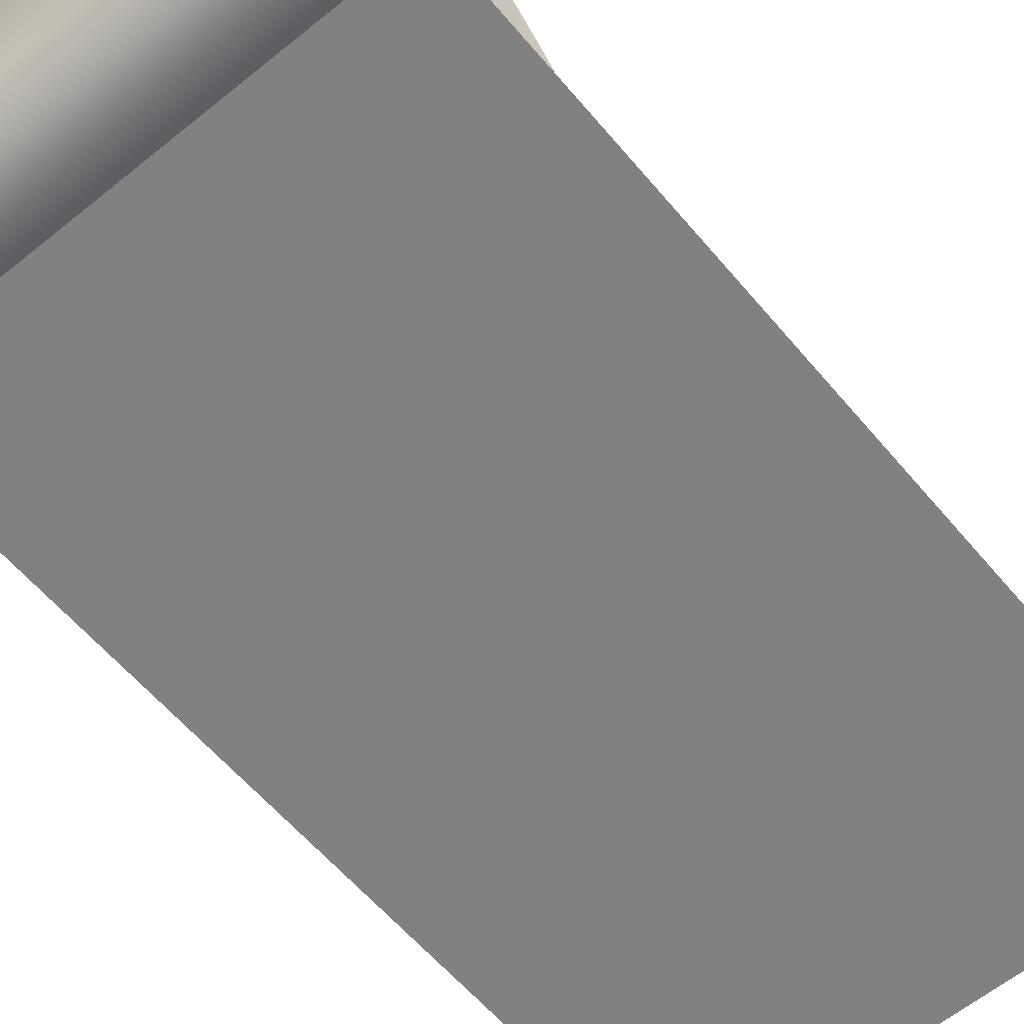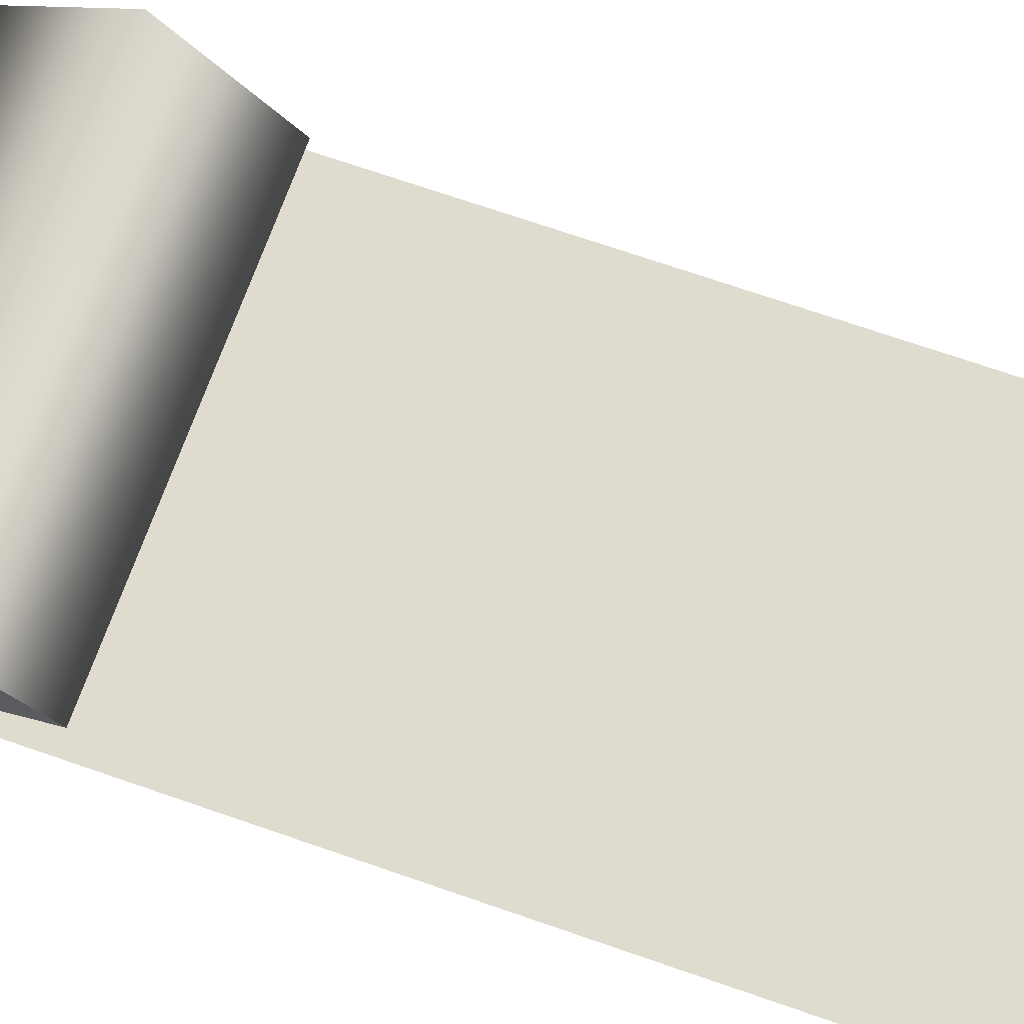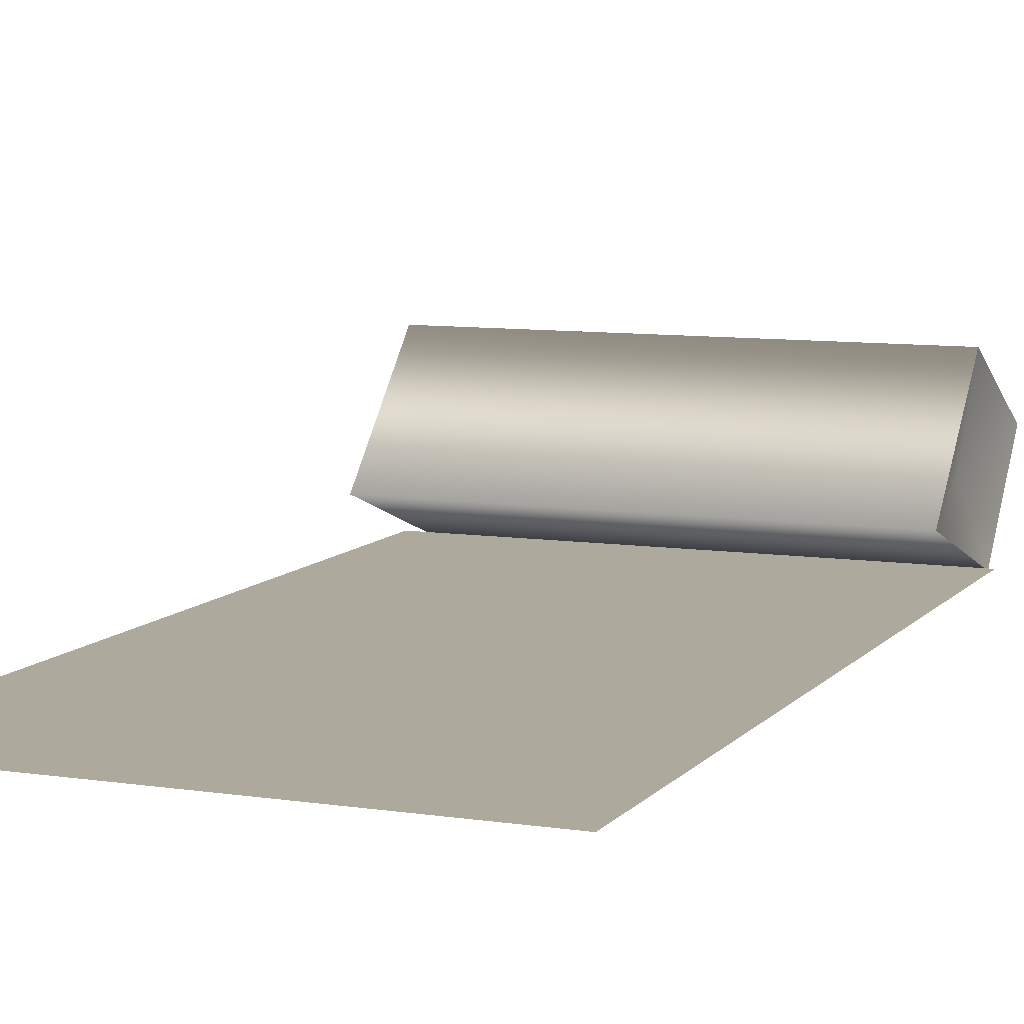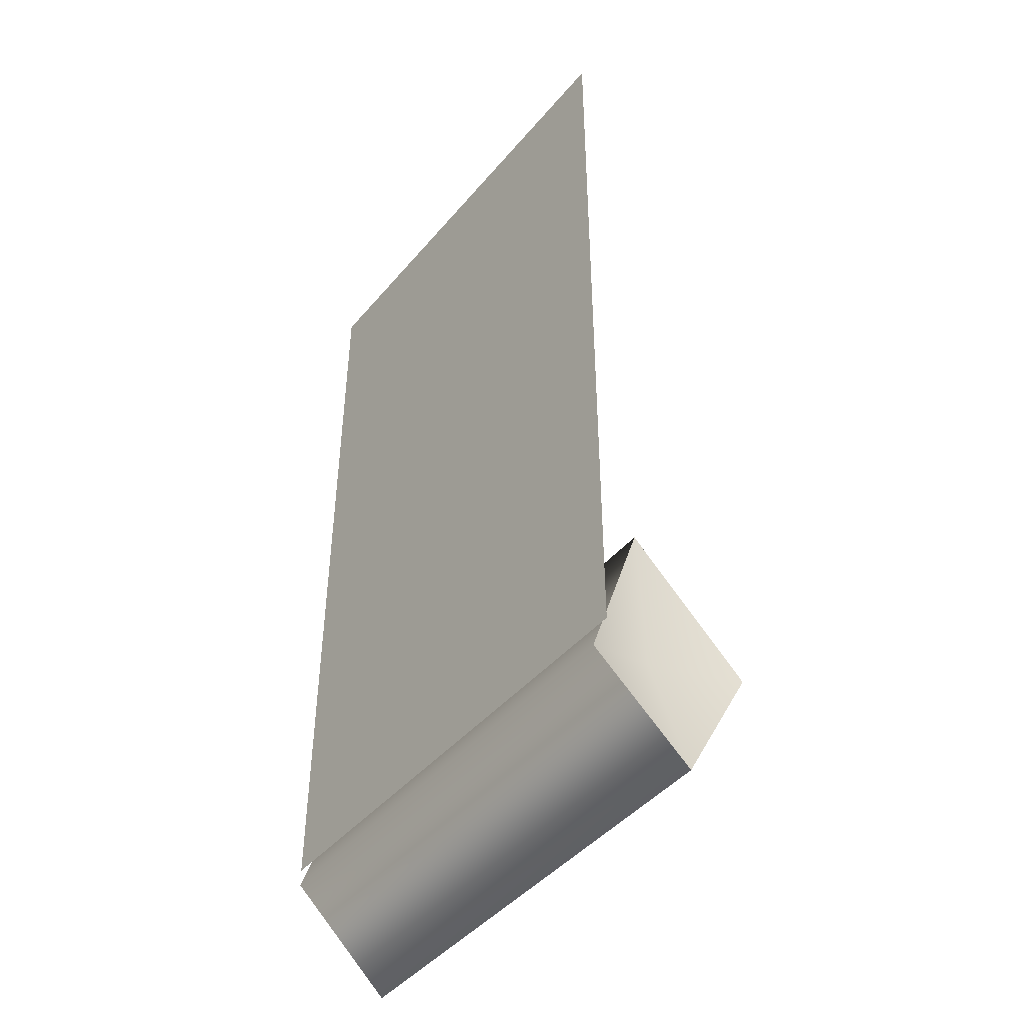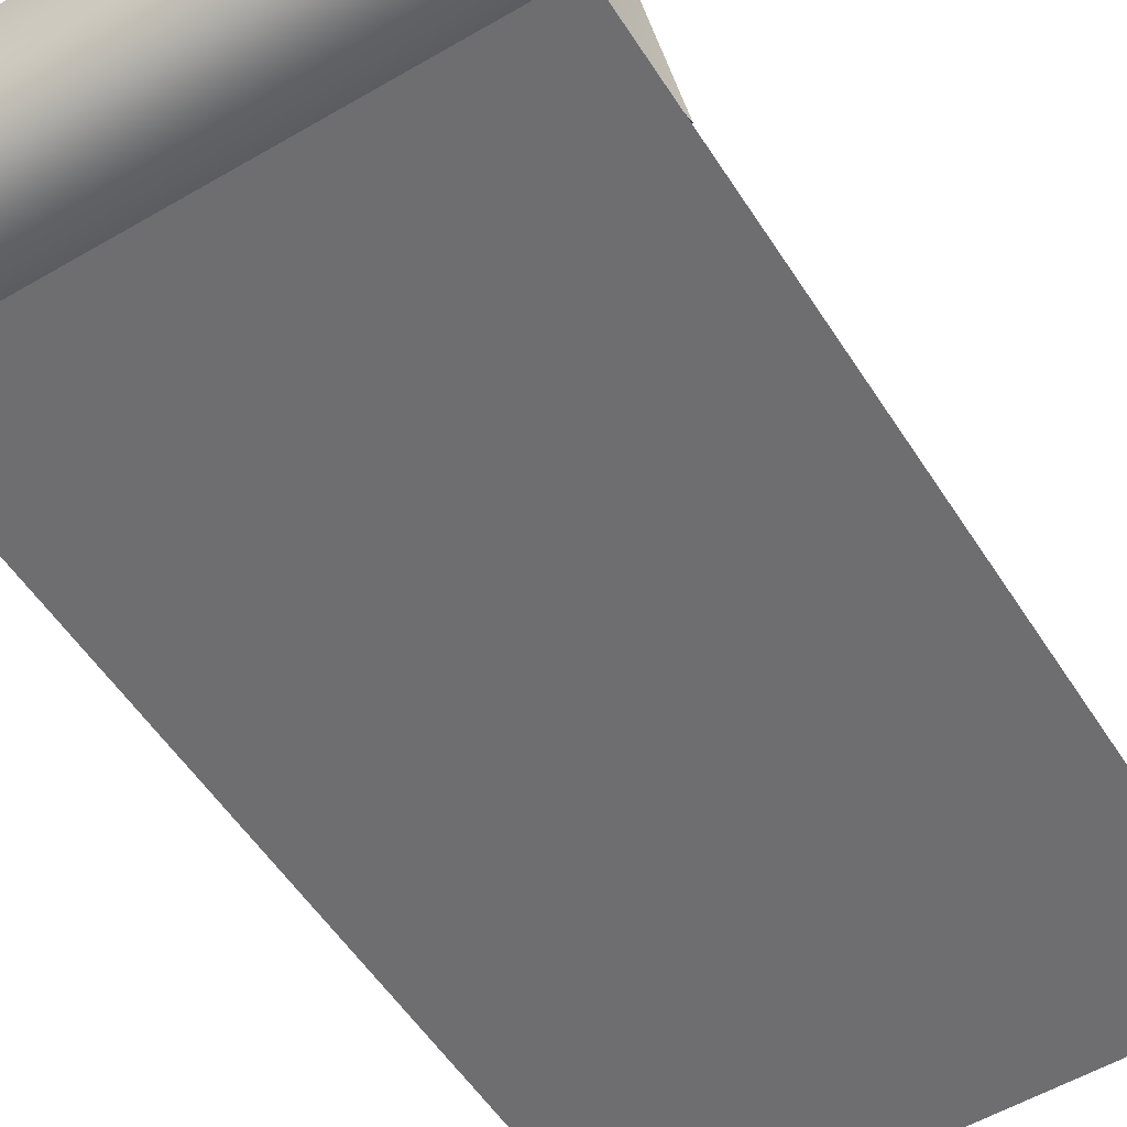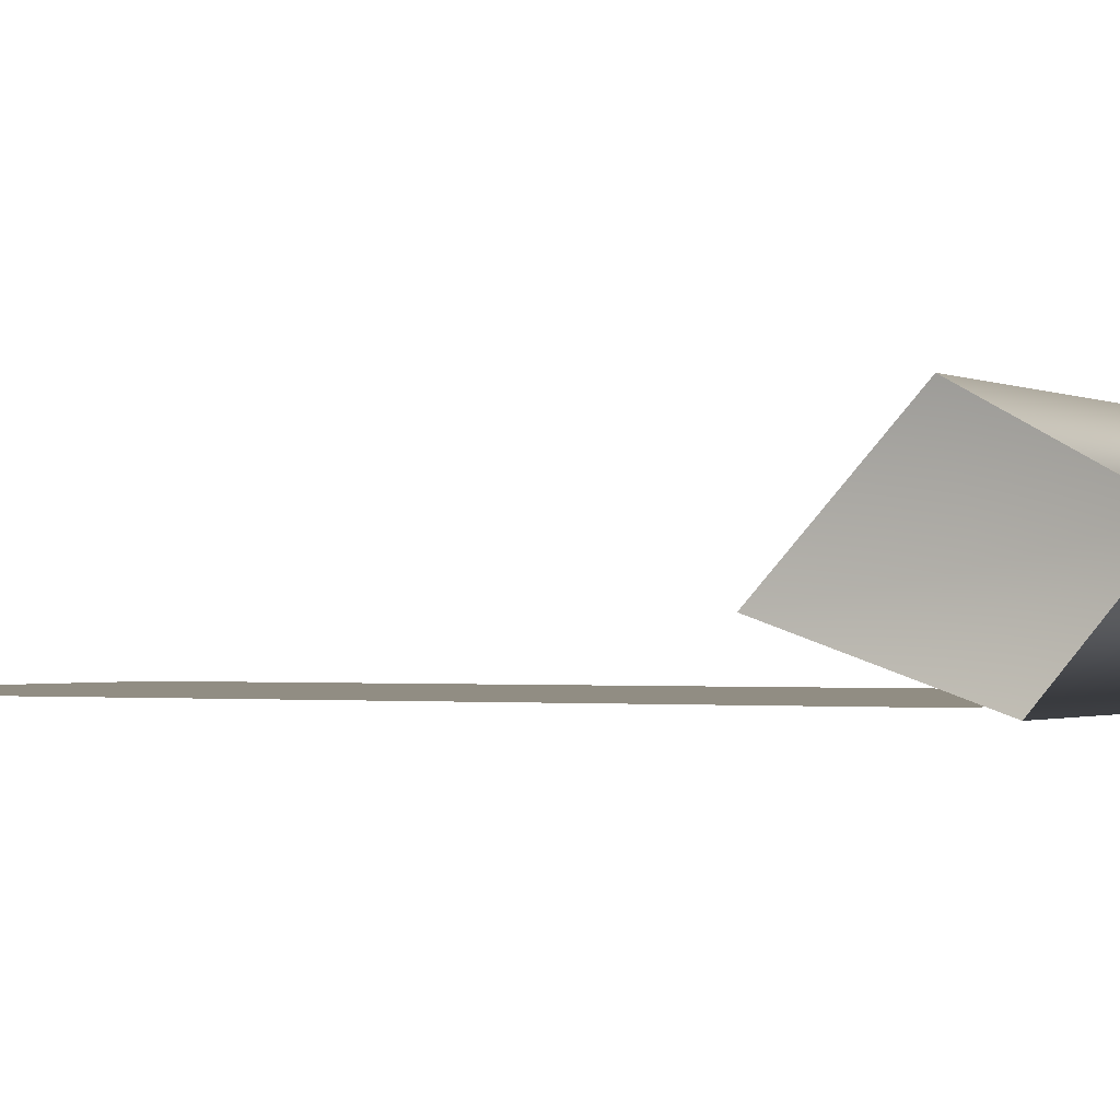
<metadata>
{"format":"obj","ext":"obj","renderer":"f3d","projection":"perspective","resolution":1024,"background":"white","views":[{"elev":-60.5,"azim":-139.9,"up":"+Y"},{"elev":70.3,"azim":-70.7,"up":"+Y"},{"elev":8.8,"azim":22.4,"up":"+Y"},{"elev":-44.5,"azim":52.9,"up":"+Z"},{"elev":-54.4,"azim":-147.8,"up":"+Y"},{"elev":-1.1,"azim":119.0,"up":"+Y"}]}
</metadata>
<code>
g t046v001_l
v 0.4471 0.01354 -0.781
v -0.4471 0.119 -0.4749
v 0.4471 0.119 -0.4749
v -0.4471 0.01354 -0.7743
v 0.4471 0.2121 -0.947
v -0.4471 0.2121 -0.947
v 0.4471 0.3533 -0.6914
v -0.4471 0.2121 -0.947
v 0.4471 0.2121 -0.947
v -0.4471 0.3533 -0.6914
v 0.4471 0.119 -0.4749
v -0.4471 0.119 -0.4749
v -0.4696 0.02579 -0.7243
v 0.4696 0.02579 -0.731
v 0.4696 0.02579 0.9015
v -0.4633 0.02579 0.9015
v 0.4471 0.01354 -0.781
v 0.4124 0.163 -0.7246
v 0.4471 0.2121 -0.947
v 0.4471 0.119 -0.4749
v 0.4471 0.3533 -0.6914
v -0.4124 0.163 -0.7246
v -0.4471 0.2121 -0.947
v -0.4471 0.3533 -0.6914
v -0.4471 0.119 -0.4749
v -0.4471 0.01354 -0.7743
g t046v001_l_0
f 3 2 1
f 2 4 1
f 1 4 5
f 4 6 5
f 9 8 7
f 8 10 7
f 7 10 11
f 10 12 11
f 15 14 13
f 16 15 13
f 19 18 17
f 17 18 20
f 21 18 19
f 21 20 18
f 24 23 22
f 24 22 25
f 23 26 22
f 26 25 22

</code>
